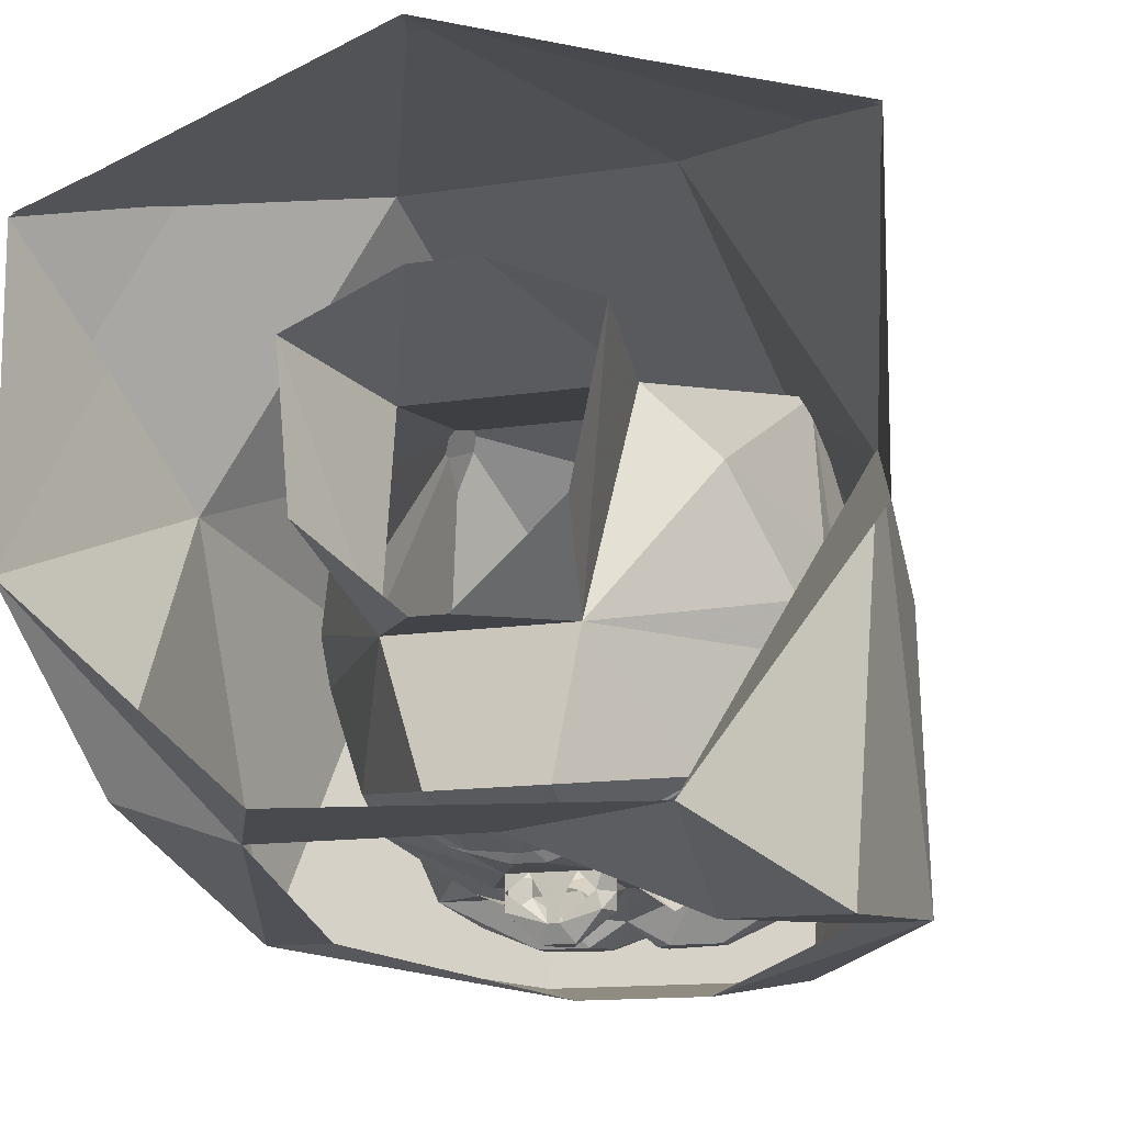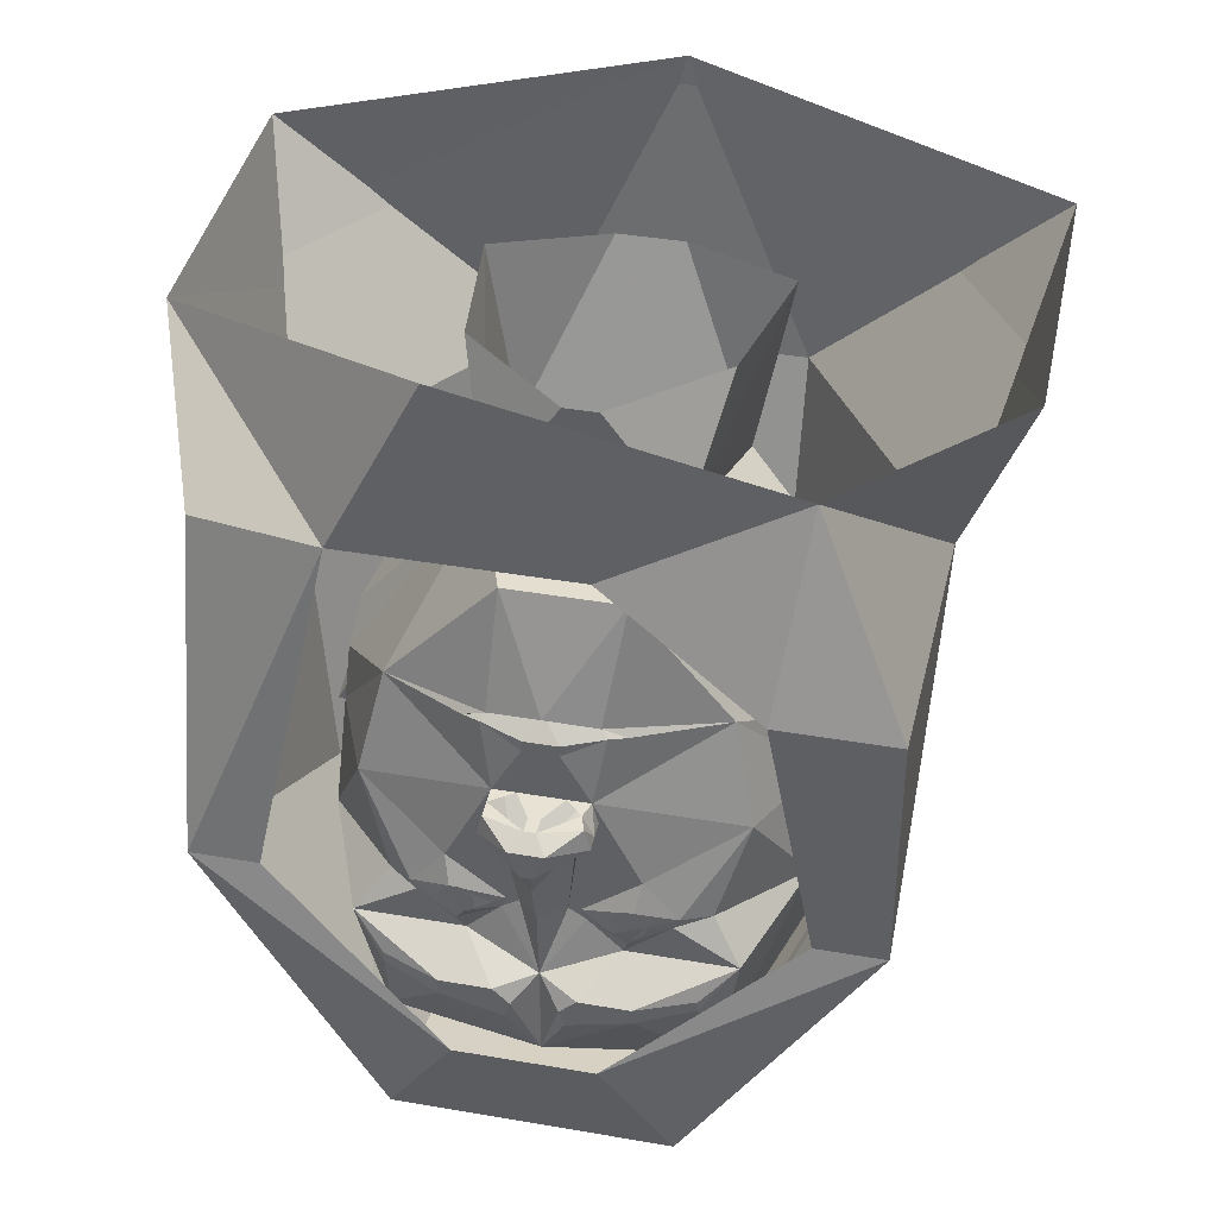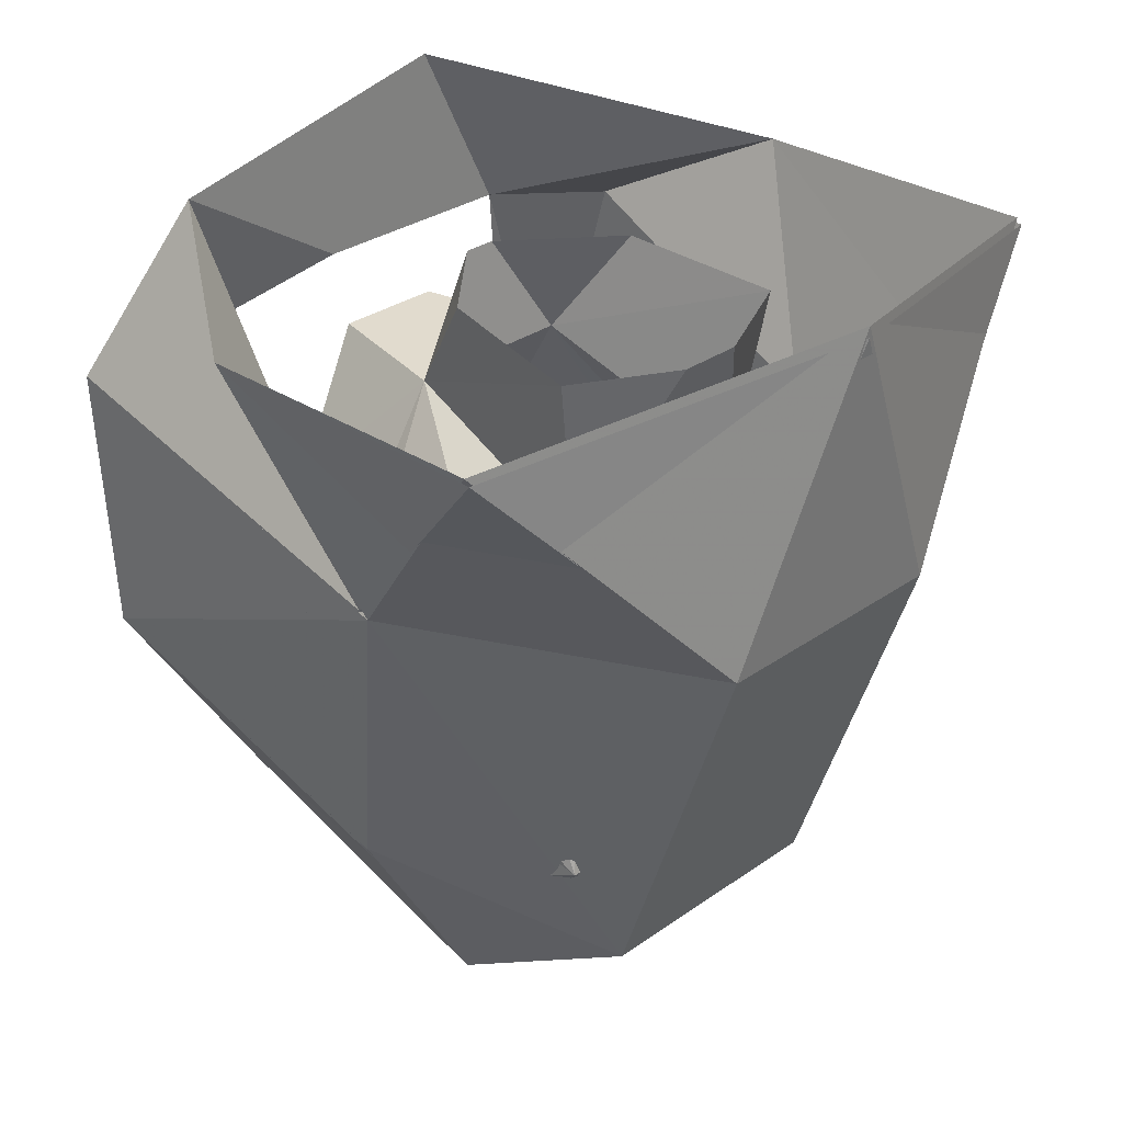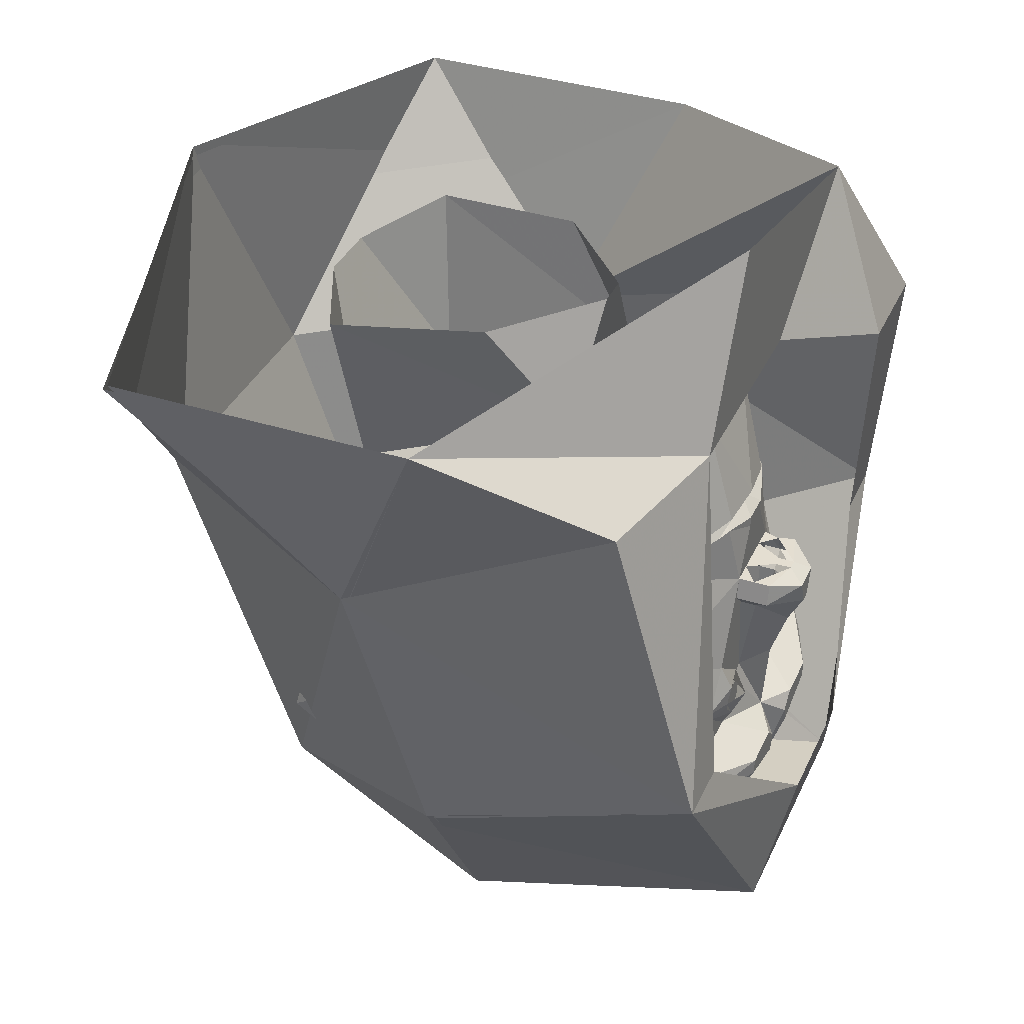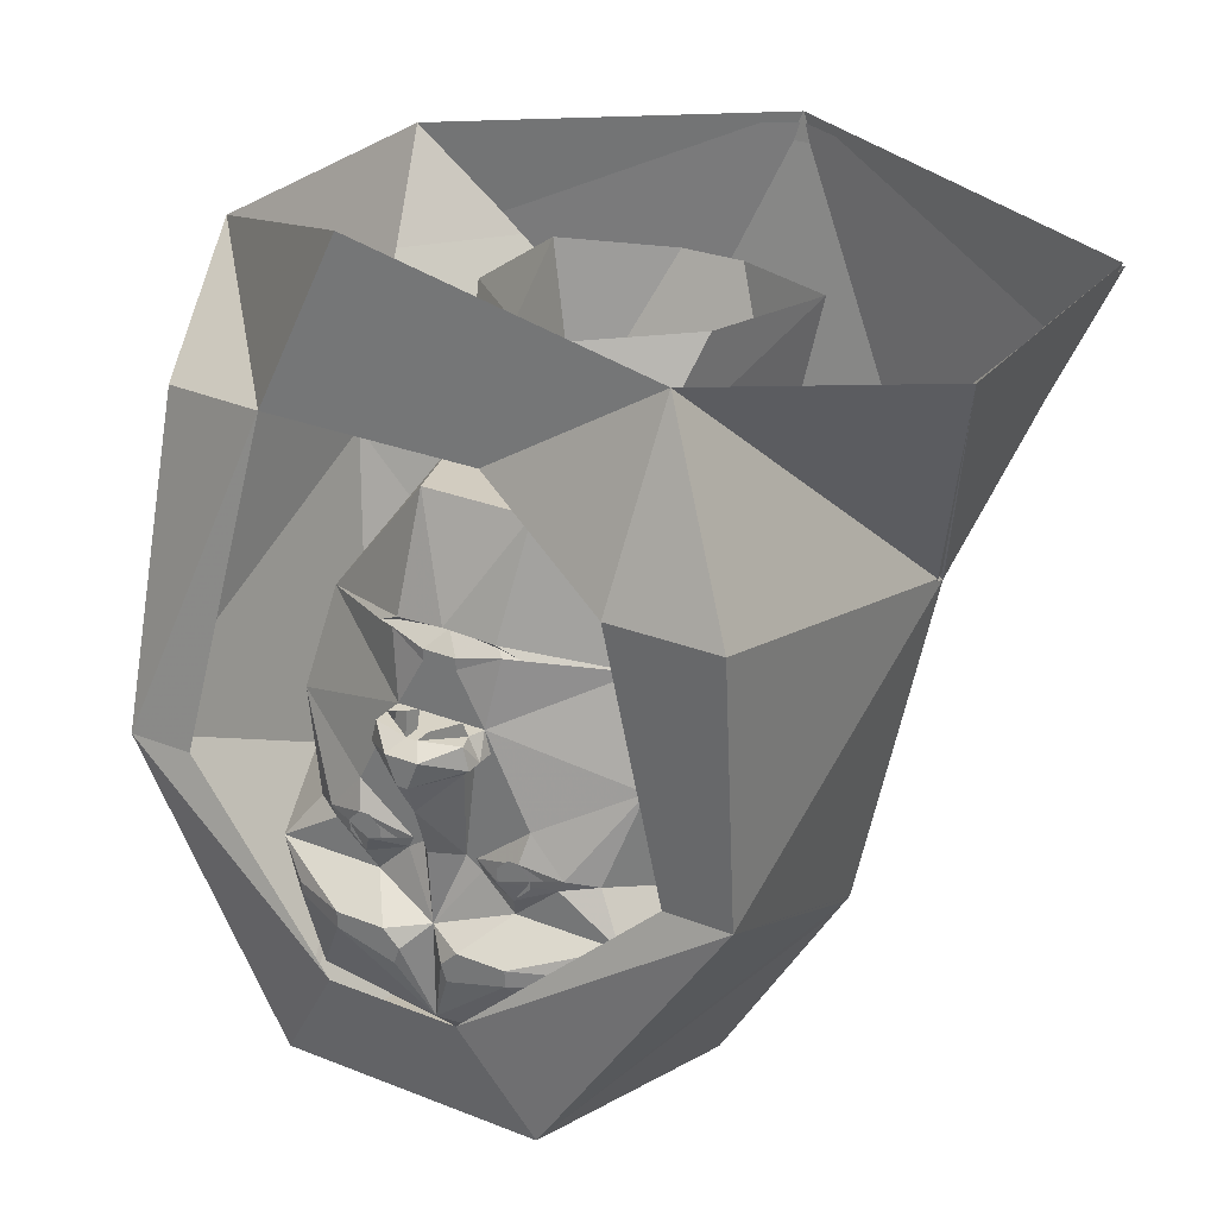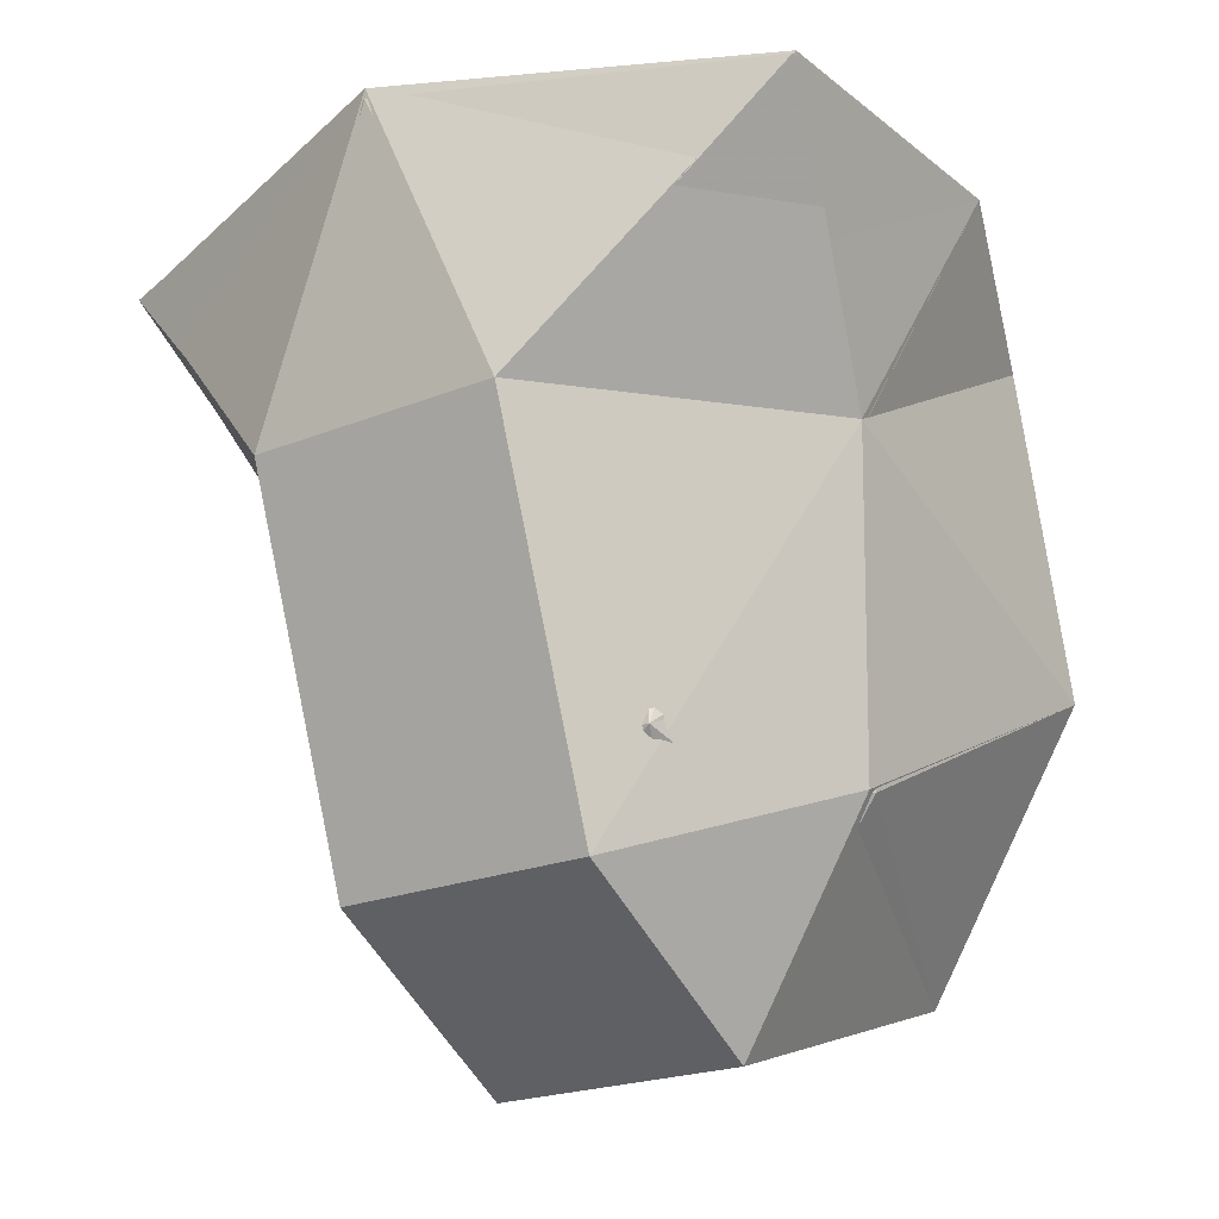
<metadata>
{"format":"obj","ext":"obj","renderer":"f3d","projection":"perspective","resolution":1024,"background":"white","views":[{"elev":-13.1,"azim":-160.3,"up":"+Z"},{"elev":40.7,"azim":-168.1,"up":"+Y"},{"elev":29.8,"azim":-46.1,"up":"+Y"},{"elev":36.5,"azim":112.6,"up":"+Y"},{"elev":28.0,"azim":-149.0,"up":"+Y"},{"elev":-21.2,"azim":36.0,"up":"+Y"}]}
</metadata>
<code>
o npc/clivet/chat
v -10 14 -42
v -9 15 -41
v 0 16 -41
v -3 13 -44
v -3 11 -44
v -8 2 -44
v -28 12 -32
v -13 14 -41
v -9 16 -42
v 0 17 -43
v 9 16 -42
v 9 15 -41
v 10 14 -42
v 3 13 -44
v 3 11 -44
v 4 2 -44
v -4 2 -44
v -7 2 -47
v -9 -2 -47
v -9 -2 -44
v -16 -14 -44
v -32 -6 -36
v -40 -10 -16
v -40 -2 -12
v -16 34 -12
v -12 36 -36
v 13 14 -41
v 28 12 -32
v 8 2 -44
v 32 -30 -44
v 26 -22 -41
v 40 -26 -24
v 28 -56 -40
v 26 -37 -48
v 26 -35 -48
v 16 -35 -52
v 13 -30 -44
v 21 -23 -44
v 22 -21 -44
v 32 -6 -36
v 40 -10 -16
v 40 -18 -8
v 40 -54 0
v 18 -72 8
v 0 -68 -32
v 0 -52 -48
v 16 -38 -52
v 5 -41 -52
v 7 -35 -52
v 0 -34 -48
v 7 -24 -44
v 14 -26 -46
v 15 -19 -46
v 16 -14 -44
v 40 -2 -12
v 40 -10 -8
v 44 -18 -8
v 40 -22 4
v 32 -38 40
v 0 -58 32
v -18 -72 8
v -28 -56 -40
v -16 -38 -52
v -5 -41 -52
v -4 -38 -52
v 4 -38 -52
v -40 -26 -24
v -27 -22 -41
v -32 -30 -44
v -40 -54 0
v -40 -18 -8
v -22 -21 -44
v -21 -23 -44
v -13 -30 -44
v -16 -35 -52
v -26 -35 -48
v -26 -37 -48
v -7 -35 -52
v 32 14 16
v 16 34 -12
v 20 19 28
v 40 -14 8
v 40 2 -4
v 8 36 -36
v -3 54 -14
v 3 54 -14
v 22 54 2
v 26 51 31
v 6 50 40
v -6 50 40
v -20 19 28
v -32 -38 40
v -32 14 16
v -40 -14 8
v -40 -22 4
v -44 -18 -8
v -40 -10 -8
v -44 -14 8
v -40 2 -4
v -44 -22 4
v 44 -14 8
v 44 -22 4
v -7 -24 -44
v -4 -22 -44
v 0 -20 -49
v 4 -22 -44
v 6 -22 -44
v -15 -19 -46
v -14 -26 -46
v -6 -22 -44
v -6 -5 -44
v -6 -5 -47
v 0 -11 -52
v 6 -5 -47
v 6 -5 -44
v -26 51 31
v -21 54 2
v -12 -22 -48
v 12 -22 -48
v 1 2 -49
v -1 2 -49
v 1 2 -52
v -1 2 -52
v 3 0 -55
v -3 0 -55
v -8 2 -50
v -9 -2 -50
v -1 -5 -55
v 8 2 -47
v 9 -2 -44
v 9 -2 -47
v 8 2 -50
v 9 -2 -50
v 1 -5 -55
v -13 -24 -46
v -15 -24 -46
v -16 -23 -46
v -16 -21 -46
v -15 -20 -46
v -13 -20 -46
v -12 -21 -46
v -12 -23 -46
v -13 -25 -46
v -15 -25 -46
v -17 -23 -46
v -17 -21 -46
v -13 -19 -46
v -11 -21 -46
v -11 -23 -46
v 11 -23 -46
v 11 -21 -46
v 13 -19 -46
v 17 -21 -46
v 17 -23 -46
v 15 -25 -46
v 13 -25 -46
v 12 -23 -46
v 12 -21 -46
v 13 -20 -46
v 15 -20 -46
v 16 -21 -46
v 16 -23 -46
v 15 -24 -46
v 13 -24 -46
v 56 42 -36
v 68 58 -4
v 56 14 16
v 56 -14 -52
v 32 46 -44
v 56 15 14
v 68 57 53
v 24 11 66
v 0 64 72
v -24 11 66
v -68 57 53
v -56 15 14
v -68 58 -4
v -40 66 -44
v -56 14 16
v -68 58 52
v -24 10 68
v 0 66 72
v 24 10 68
v 68 58 52
v -56 34 -56
v -56 -14 -52
v -48 -42 4
v -24 -58 44
v 24 -58 44
v 48 -42 4
v 24 -62 -56
v 12 -42 -60
v 44 -14 -52
v 48 -42 2
v 24 -56 43
v -24 -56 43
v -48 -42 2
v -36 34 -56
v -44 -14 -52
v -12 -42 -60
v -24 -62 -56
v -24 -82 4
v 24 -82 4
v -24 -78 4
v 24 -78 4
v 16 78 -44
v -8 46 -44
f 1 2 3
f 1 3 4
f 1 4 5
f 1 5 6
f 1 6 7
f 1 7 8
f 1 8 2
f 2 8 9
f 2 9 3
f 3 9 10
f 3 10 11
f 3 11 12
f 3 12 13
f 3 13 14
f 3 14 4
f 4 14 15
f 4 15 5
f 5 15 16
f 5 16 17
f 5 17 6
f 6 17 18
f 6 18 19
f 6 19 20
f 6 20 21
f 6 21 22
f 6 22 7
f 7 22 23
f 7 23 24
f 7 24 25
f 7 25 26
f 7 26 9
f 7 9 8
f 27 13 12
f 27 12 11
f 27 11 28
f 27 28 13
f 13 28 29
f 13 29 15
f 13 15 14
f 30 31 32
f 30 32 33
f 30 33 34
f 30 34 35
f 30 35 36
f 30 36 37
f 30 37 38
f 30 38 31
f 31 38 39
f 31 39 40
f 31 40 32
f 32 40 41
f 32 41 42
f 32 42 43
f 32 43 33
f 33 43 44
f 33 44 45
f 33 45 46
f 33 46 47
f 33 47 34
f 34 47 35
f 35 47 36
f 36 47 48
f 36 48 49
f 36 49 37
f 37 49 50
f 37 50 51
f 37 51 52
f 37 52 38
f 38 52 39
f 39 52 53
f 39 53 54
f 39 54 40
f 40 54 29
f 40 29 28
f 40 28 41
f 41 28 55
f 41 55 56
f 41 56 42
f 42 56 56
f 42 56 57
f 42 57 58
f 42 58 43
f 43 58 59
f 43 59 44
f 44 59 60
f 44 60 61
f 44 61 45
f 45 61 62
f 45 62 46
f 46 62 63
f 46 63 64
f 46 64 65
f 46 65 50
f 46 50 66
f 46 66 48
f 46 48 47
f 67 68 69
f 67 69 62
f 67 62 70
f 67 70 71
f 67 71 23
f 67 23 22
f 67 22 68
f 68 22 72
f 68 72 73
f 68 73 69
f 69 73 74
f 69 74 75
f 69 75 76
f 69 76 77
f 69 77 62
f 62 77 63
f 63 77 75
f 63 75 78
f 63 78 65
f 63 65 64
f 79 80 81
f 79 81 59
f 79 59 82
f 79 82 83
f 79 83 80
f 80 83 55
f 80 55 28
f 80 28 84
f 80 84 26
f 80 26 25
f 80 25 85
f 80 85 86
f 80 86 87
f 80 87 88
f 80 88 81
f 81 88 89
f 81 89 90
f 81 90 91
f 81 91 59
f 59 91 92
f 59 92 60
f 60 92 61
f 61 92 70
f 61 70 62
f 91 25 93
f 91 93 92
f 92 93 94
f 92 94 95
f 92 95 70
f 70 95 71
f 71 95 96
f 71 96 97
f 71 97 97
f 71 97 23
f 23 97 24
f 24 97 98
f 24 98 99
f 24 99 25
f 25 99 93
f 93 99 94
f 94 99 98
f 94 98 100
f 94 100 95
f 95 100 96
f 96 100 98
f 96 98 97
f 57 101 102
f 57 102 58
f 58 102 82
f 58 82 59
f 101 57 56
f 101 56 55
f 101 55 83
f 101 83 82
f 101 82 102
f 55 56 56
f 97 97 24
f 48 66 49
f 49 66 50
f 77 76 75
f 50 65 78
f 50 78 74
f 50 74 103
f 50 103 104
f 50 104 105
f 50 105 106
f 50 106 51
f 51 106 107
f 51 107 53
f 51 53 52
f 73 72 108
f 73 108 109
f 73 109 74
f 74 109 103
f 103 109 110
f 103 110 104
f 104 110 21
f 104 21 111
f 104 111 112
f 104 112 113
f 104 113 105
f 105 113 106
f 106 113 114
f 106 114 115
f 106 115 54
f 106 54 107
f 107 54 53
f 109 108 110
f 110 108 21
f 21 108 72
f 21 72 22
f 25 116 117
f 25 117 85
f 25 91 116
f 116 91 90
f 109 73 118
f 109 118 103
f 103 118 110
f 73 72 118
f 119 38 52
f 119 52 51
f 119 51 107
f 119 39 38
f 17 16 120
f 17 120 121
f 121 120 122
f 121 122 123
f 123 122 124
f 123 124 125
f 123 125 126
f 123 126 18
f 18 126 19
f 19 126 127
f 19 127 128
f 19 128 112
f 19 112 20
f 20 112 111
f 20 111 21
f 16 29 129
f 129 29 130
f 129 130 131
f 129 131 132
f 129 132 122
f 122 132 124
f 124 132 133
f 124 133 134
f 124 134 125
f 125 134 128
f 125 128 127
f 125 127 126
f 130 29 54
f 130 54 115
f 130 115 131
f 131 115 114
f 131 114 133
f 131 133 132
f 114 134 133
f 134 114 113
f 134 113 128
f 128 113 112
f 78 75 74
f 29 16 15
f 26 10 9
f 10 26 84
f 10 84 11
f 11 84 28
f 135 136 137
f 135 137 138
f 135 138 139
f 135 139 140
f 135 140 141
f 135 141 142
f 143 144 145
f 143 145 146
f 143 146 108
f 143 108 147
f 143 147 148
f 143 148 149
f 150 151 152
f 150 152 53
f 150 53 153
f 150 153 154
f 150 154 155
f 150 155 156
f 157 158 159
f 157 159 160
f 157 160 161
f 157 161 162
f 157 162 163
f 157 163 164
f 165 166 167
f 165 167 168
f 165 168 169
f 165 169 166
f 165 166 169
f 165 169 168
f 165 168 170
f 165 170 166
f 166 170 171
f 171 170 172
f 171 172 173
f 173 172 174
f 173 174 175
f 175 174 176
f 175 176 177
f 177 176 178
f 177 178 179
f 177 179 180
f 180 179 181
f 180 181 182
f 182 181 183
f 182 183 184
f 184 183 167
f 184 167 166
f 178 185 179
f 179 185 186
f 179 186 187
f 179 187 188
f 179 188 181
f 181 188 183
f 183 188 189
f 183 189 167
f 167 189 190
f 167 190 168
f 168 190 191
f 168 191 192
f 168 192 193
f 168 193 169
f 168 169 193
f 168 193 192
f 168 192 191
f 168 191 194
f 168 194 170
f 170 194 195
f 170 195 172
f 172 195 174
f 174 195 196
f 174 196 176
f 176 196 197
f 176 197 186
f 176 186 185
f 176 185 178
f 178 185 198
f 178 198 185
f 185 198 199
f 185 199 186
f 185 186 198
f 198 186 199
f 199 186 200
f 199 200 186
f 186 200 201
f 186 201 187
f 187 201 202
f 187 202 188
f 188 202 189
f 189 202 203
f 189 203 190
f 190 203 191
f 191 203 201
f 191 201 200
f 191 200 192
f 191 192 201
f 191 201 204
f 191 204 205
f 191 205 194
f 194 205 195
f 195 205 196
f 196 205 204
f 196 204 197
f 197 204 201
f 197 201 186
f 186 201 200
f 200 201 192
f 169 206 166
f 169 166 206
f 169 206 178
f 169 178 207
f 169 207 206
f 206 207 178
f 178 207 198
f 178 198 207
f 201 203 202

</code>
